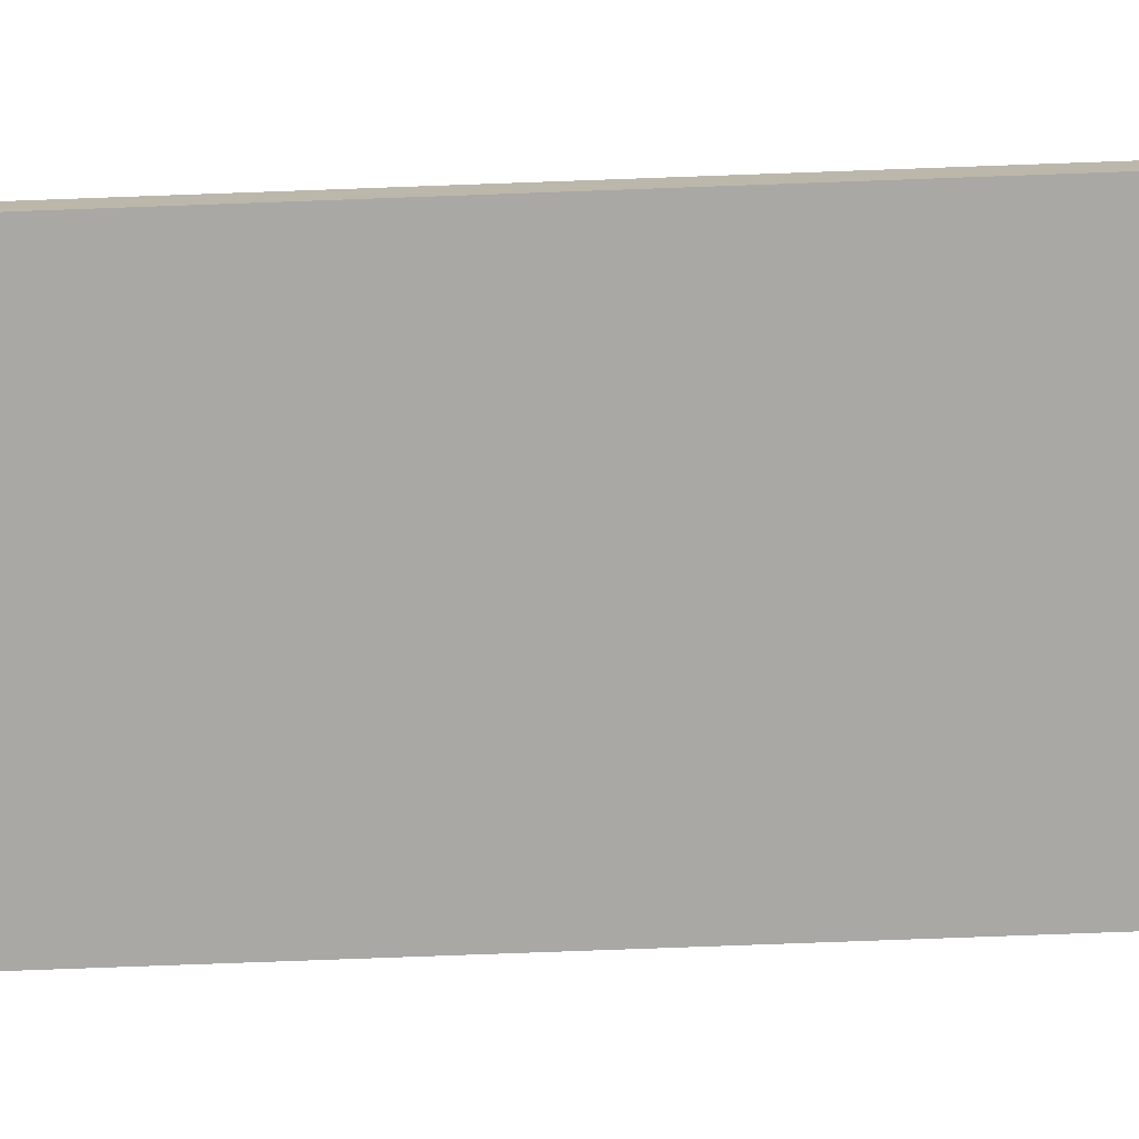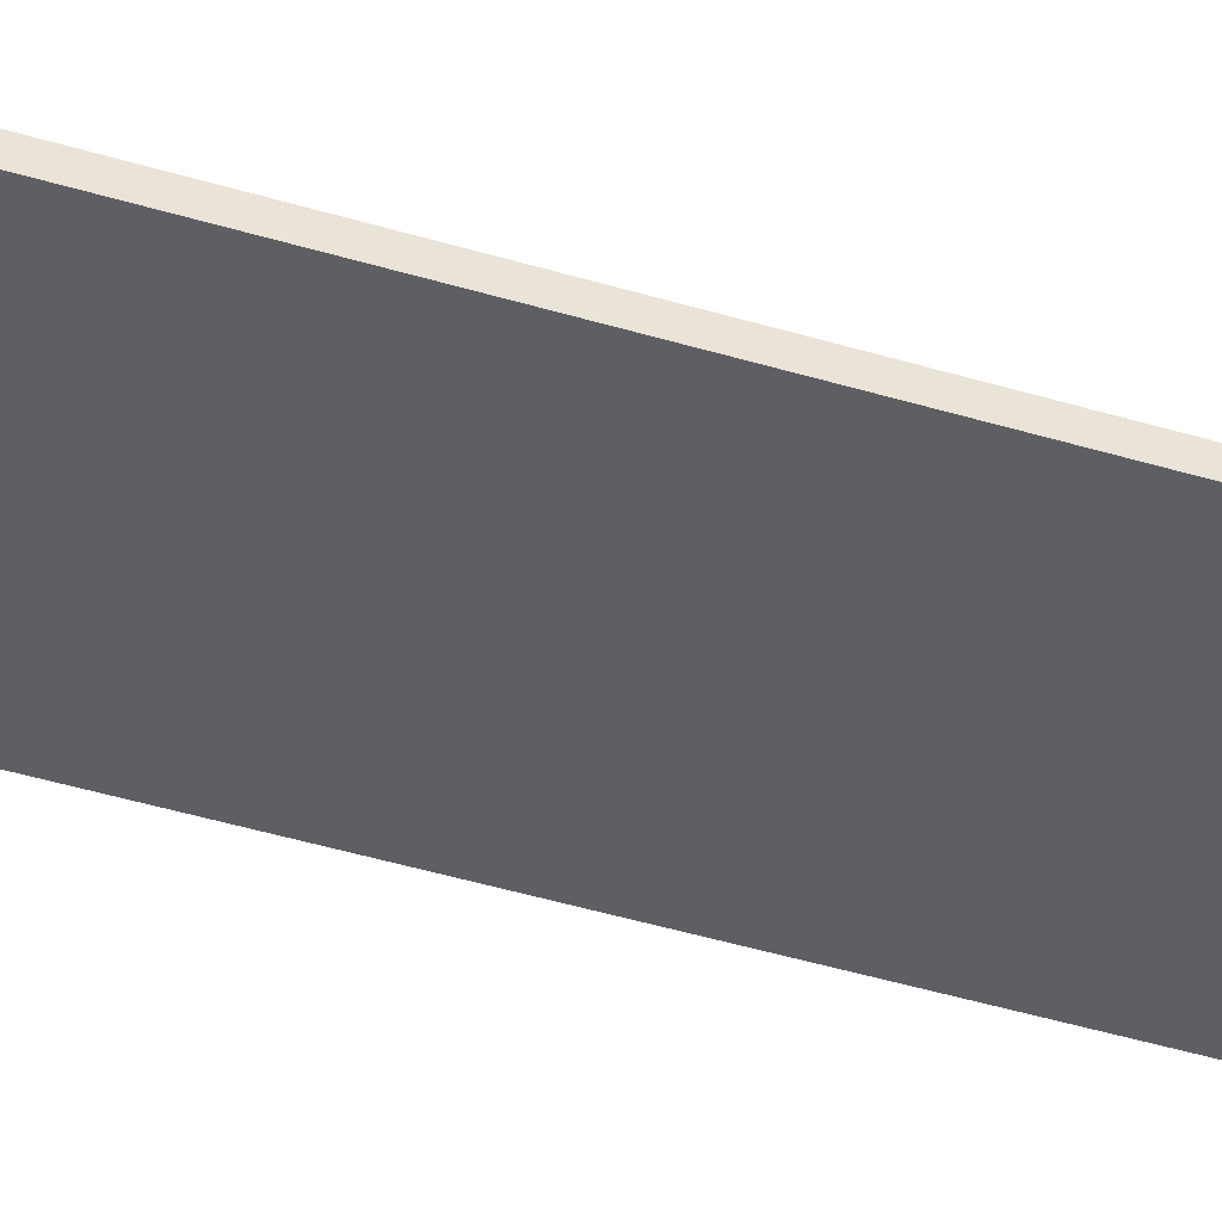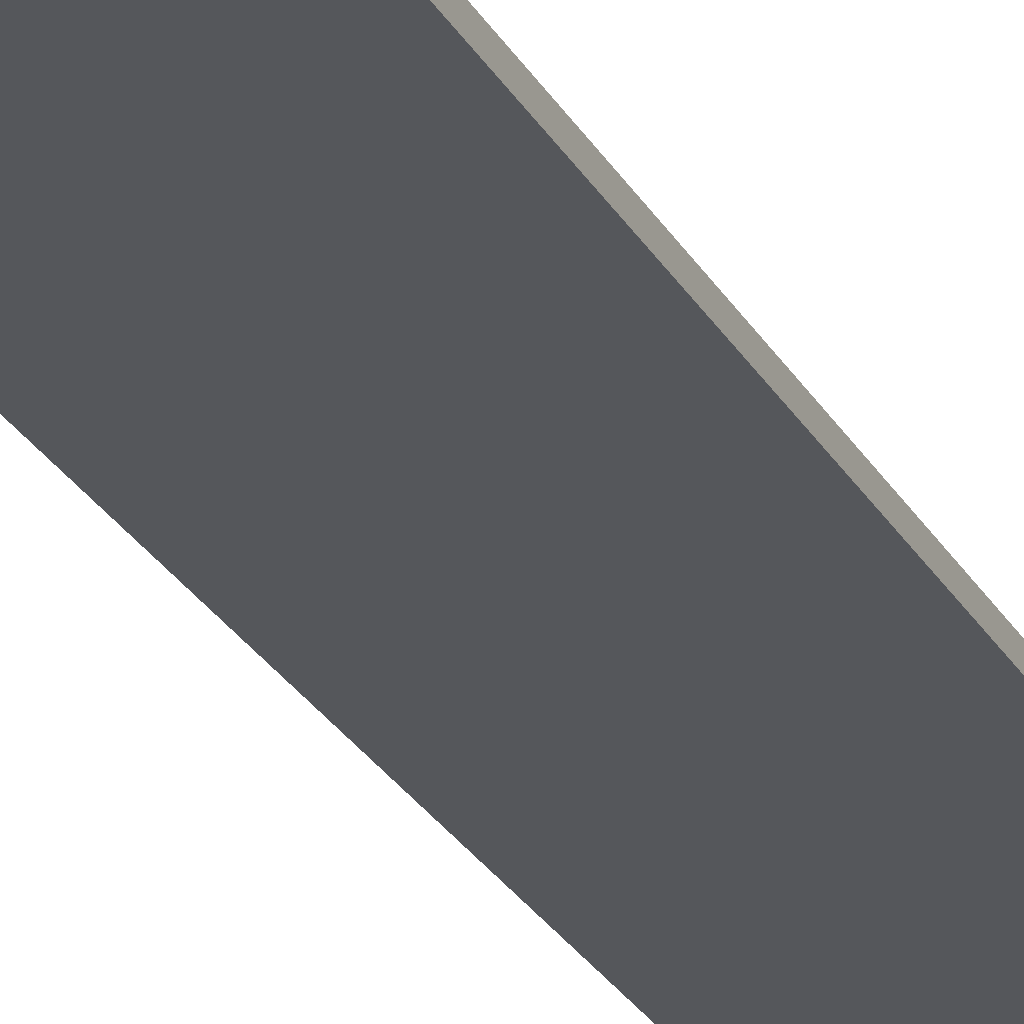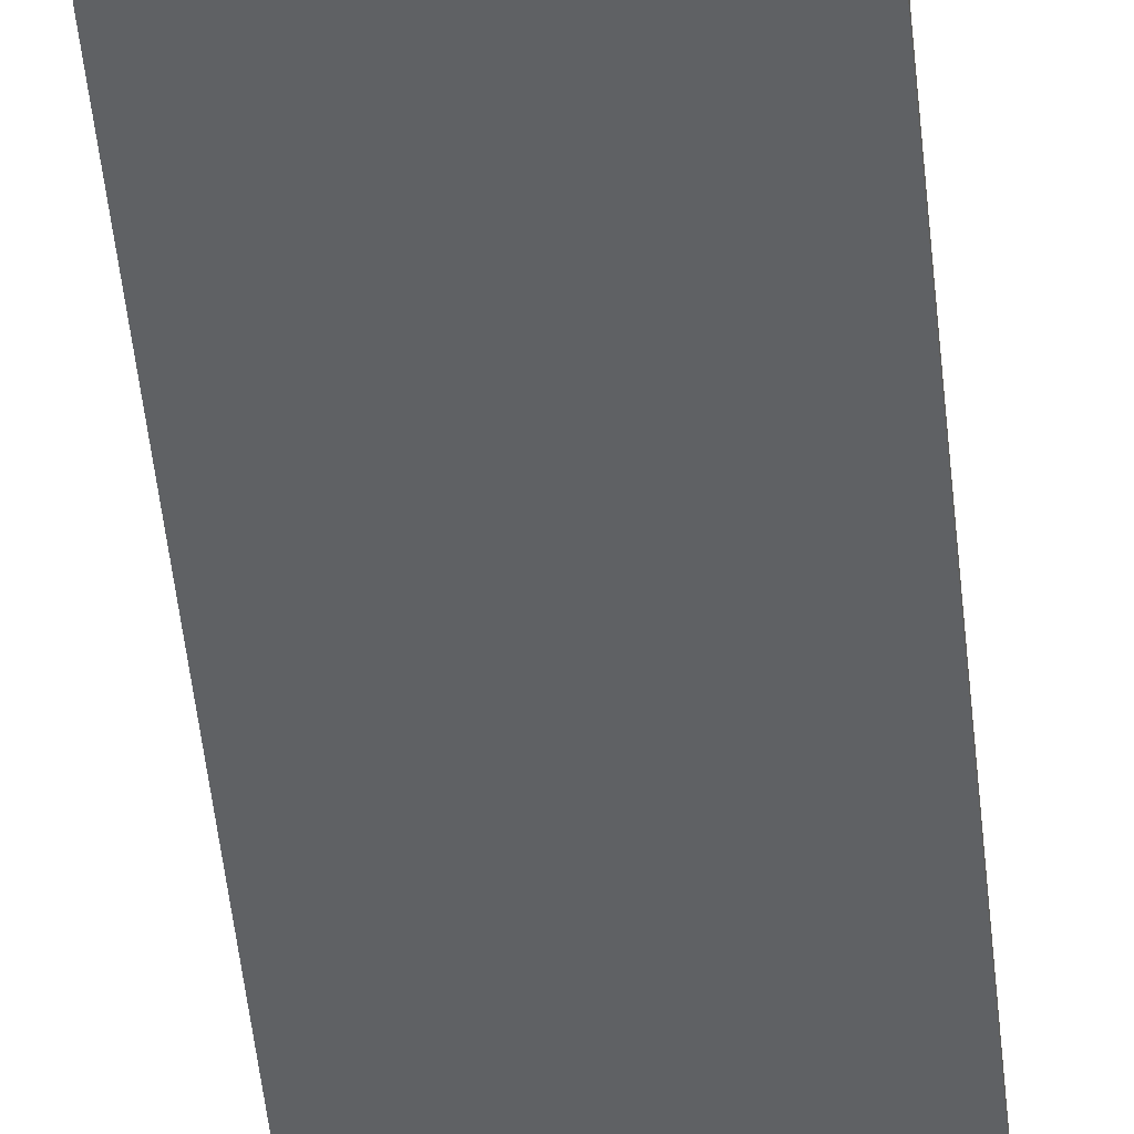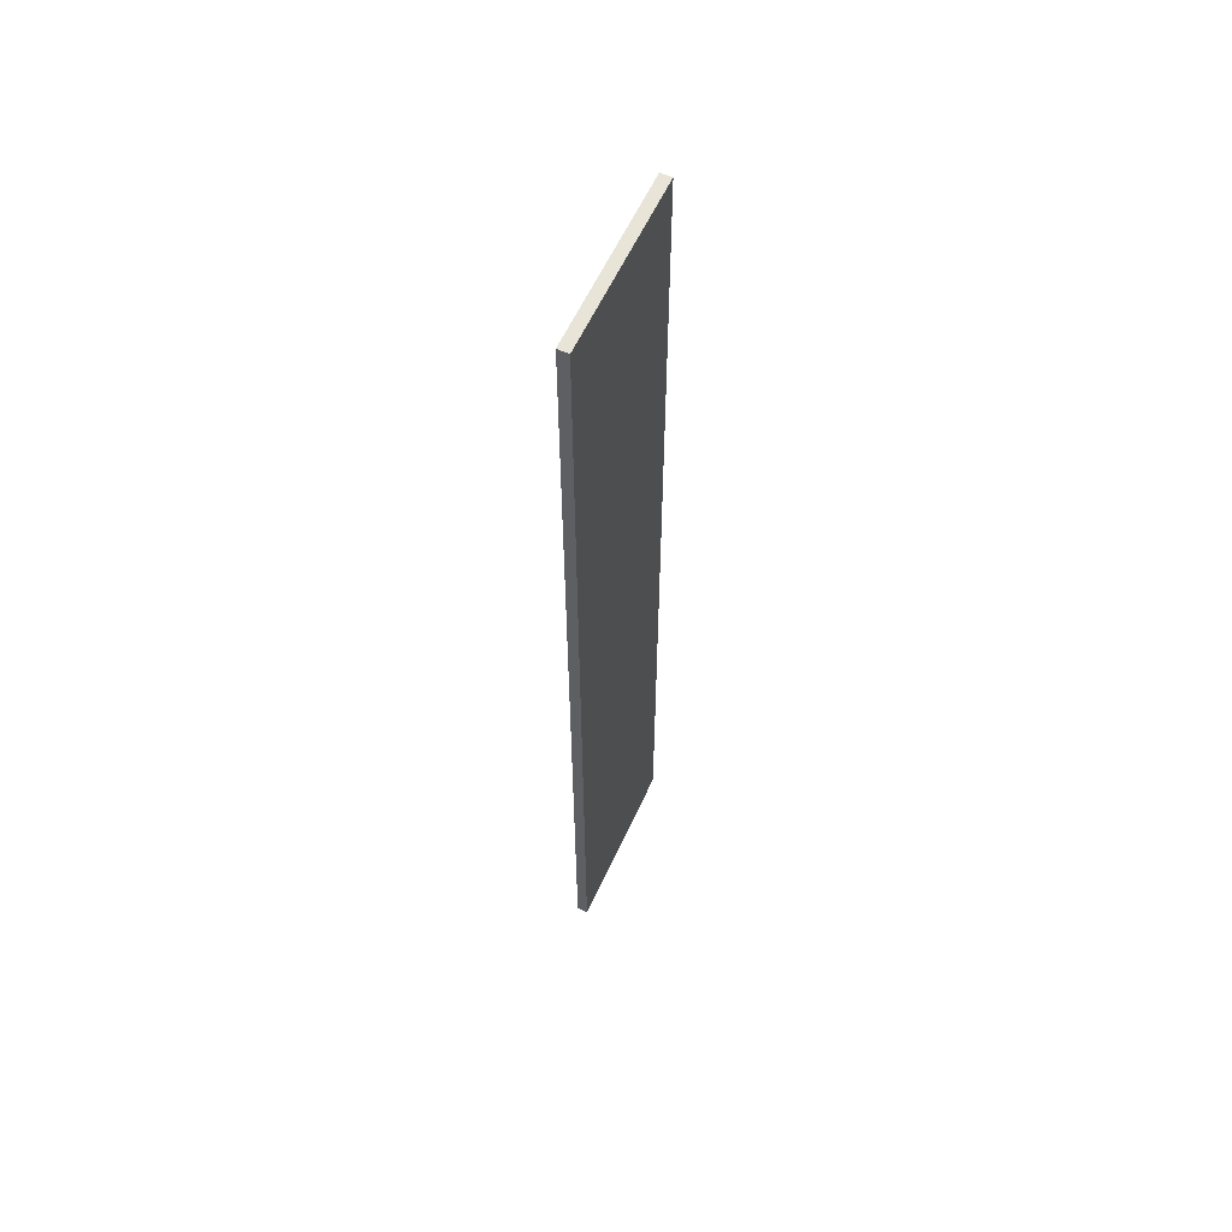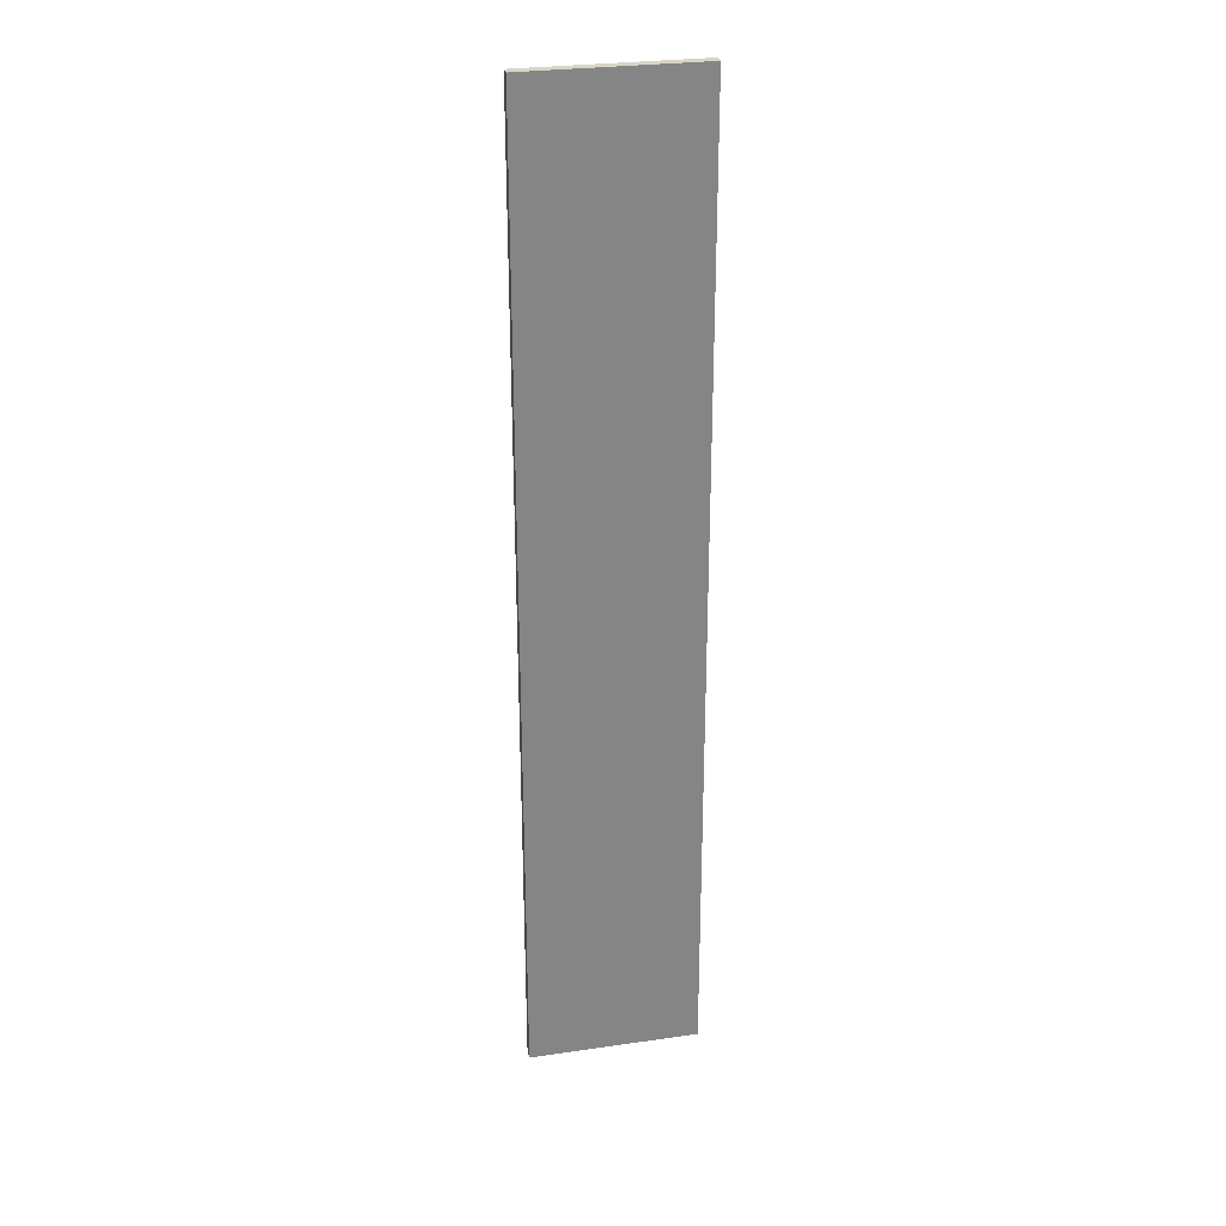
<metadata>
{"format":"obj","ext":"obj","renderer":"f3d","projection":"perspective","resolution":1024,"background":"white","views":[{"elev":-75.1,"azim":-87.9,"up":"+Z"},{"elev":-40.9,"azim":-110.7,"up":"+Z"},{"elev":-27.0,"azim":-156.2,"up":"+Z"},{"elev":-46.2,"azim":-174.6,"up":"+Z"},{"elev":59.8,"azim":114.6,"up":"+Y"},{"elev":28.5,"azim":-12.2,"up":"+Y"}]}
</metadata>
<code>
v 128 1472 152
v 256 1472 144
v 128 1472 144
v 256 1472 152
v 256 744 152
v 128 744 144
v 256 744 144
v 128 744 152
v 256 1416 144
v 256 1416 152
v 256 1192 152
v 256 1192 144
v 256 968 152
v 256 968 144
v 128 1416 144
v 128 1416 152
v 128 1192 144
v 128 1192 152
v 128 968 144
v 128 968 152
v 256 800 152
v 128 800 152
v 256 1024 152
v 128 1024 152
v 256 1248 152
v 128 1248 152
v 128 800 144
v 256 800 144
v 128 1024 144
v 256 1024 144
v 128 1248 144
v 256 1248 144
f 1 2 3
f 1 4 2
f 5 6 7
f 5 8 6
f 4 9 2
f 4 10 9
f 9 11 12
f 9 10 11
f 12 13 14
f 12 11 13
f 14 5 7
f 14 13 5
f 15 1 3
f 15 16 1
f 17 16 15
f 17 18 16
f 19 18 17
f 19 20 18
f 8 19 6
f 8 20 19
f 8 21 22
f 8 5 21
f 22 23 24
f 22 21 23
f 24 25 26
f 24 23 25
f 26 4 1
f 26 25 4
f 27 7 6
f 27 28 7
f 29 28 27
f 29 30 28
f 31 30 29
f 31 32 30
f 3 32 31
f 3 2 32

</code>
